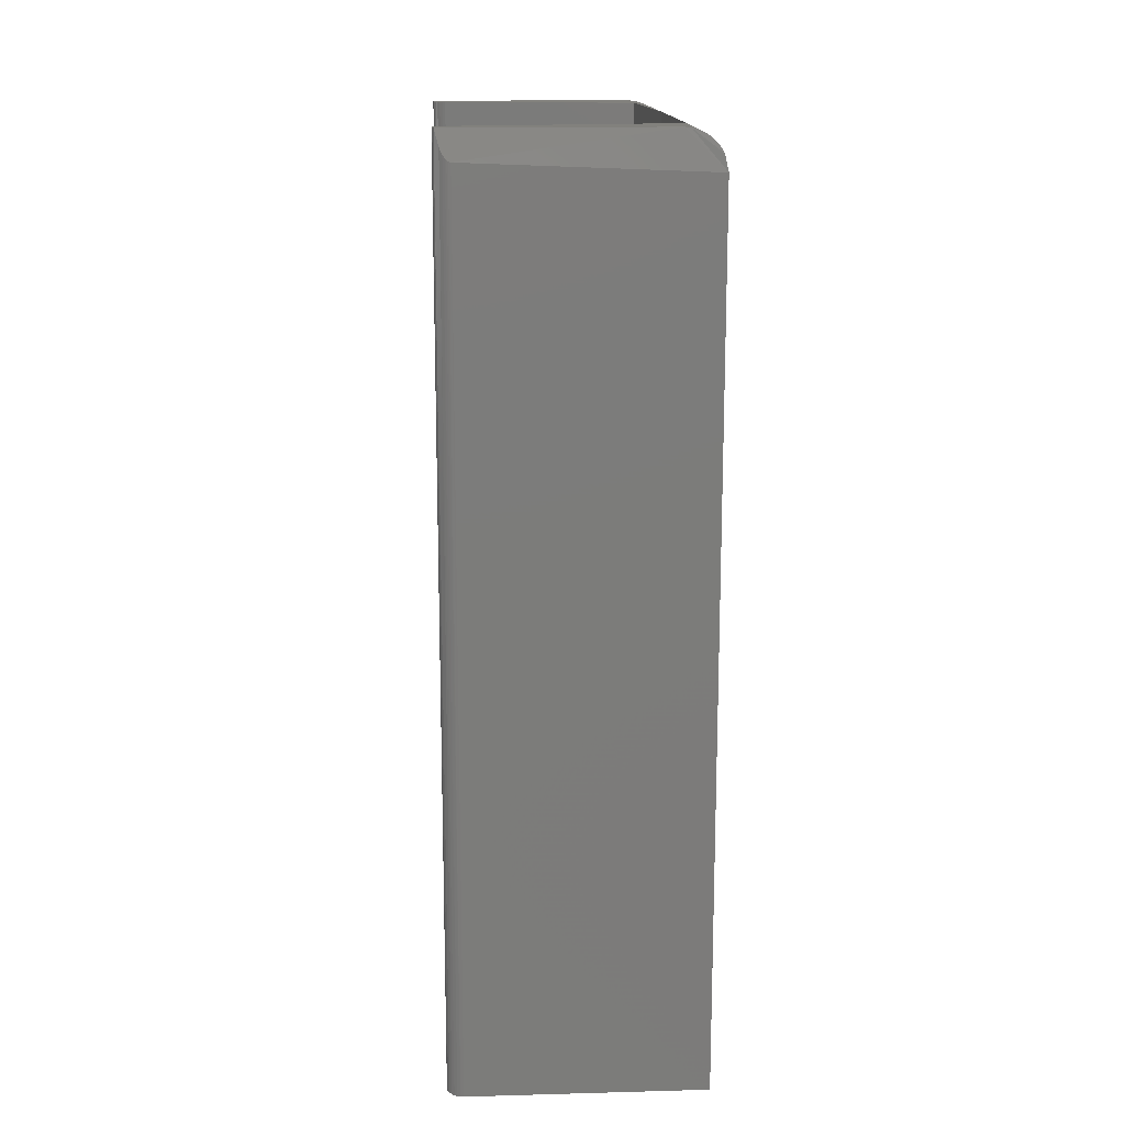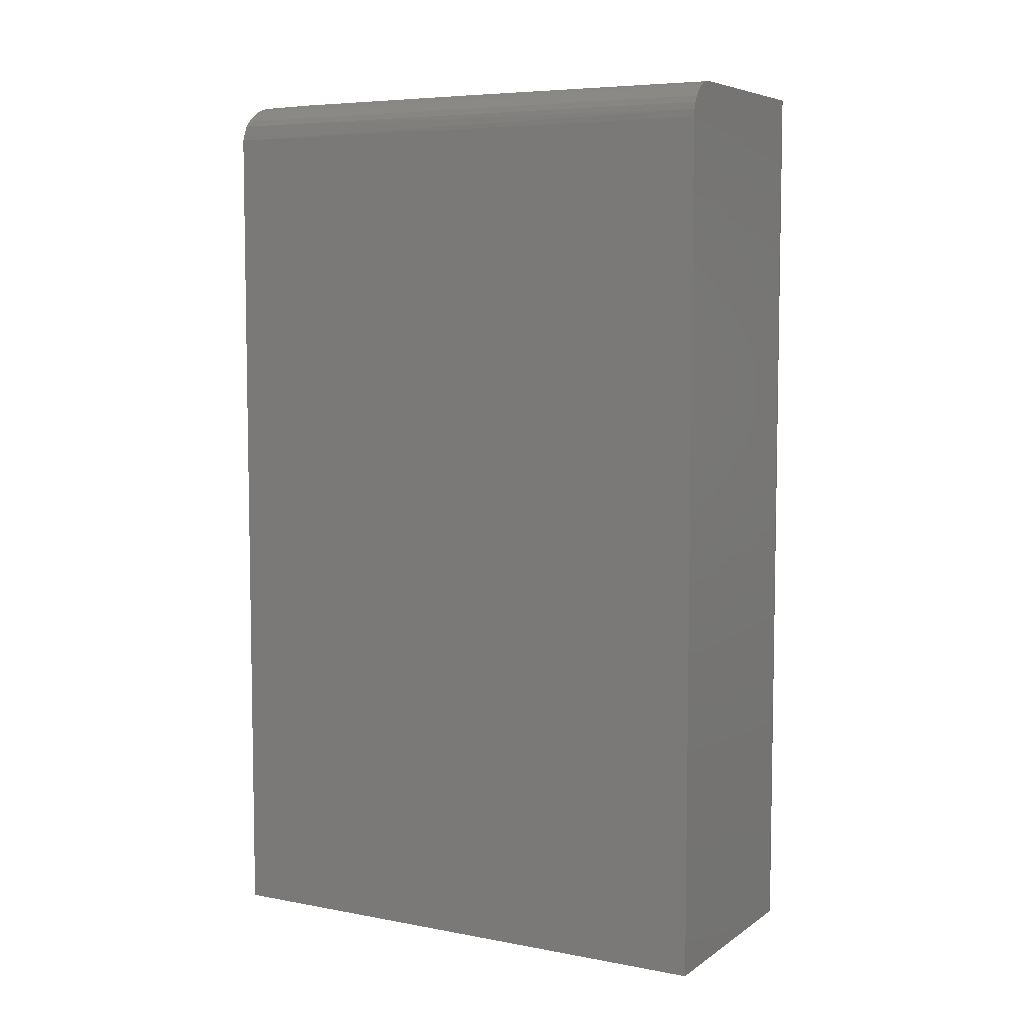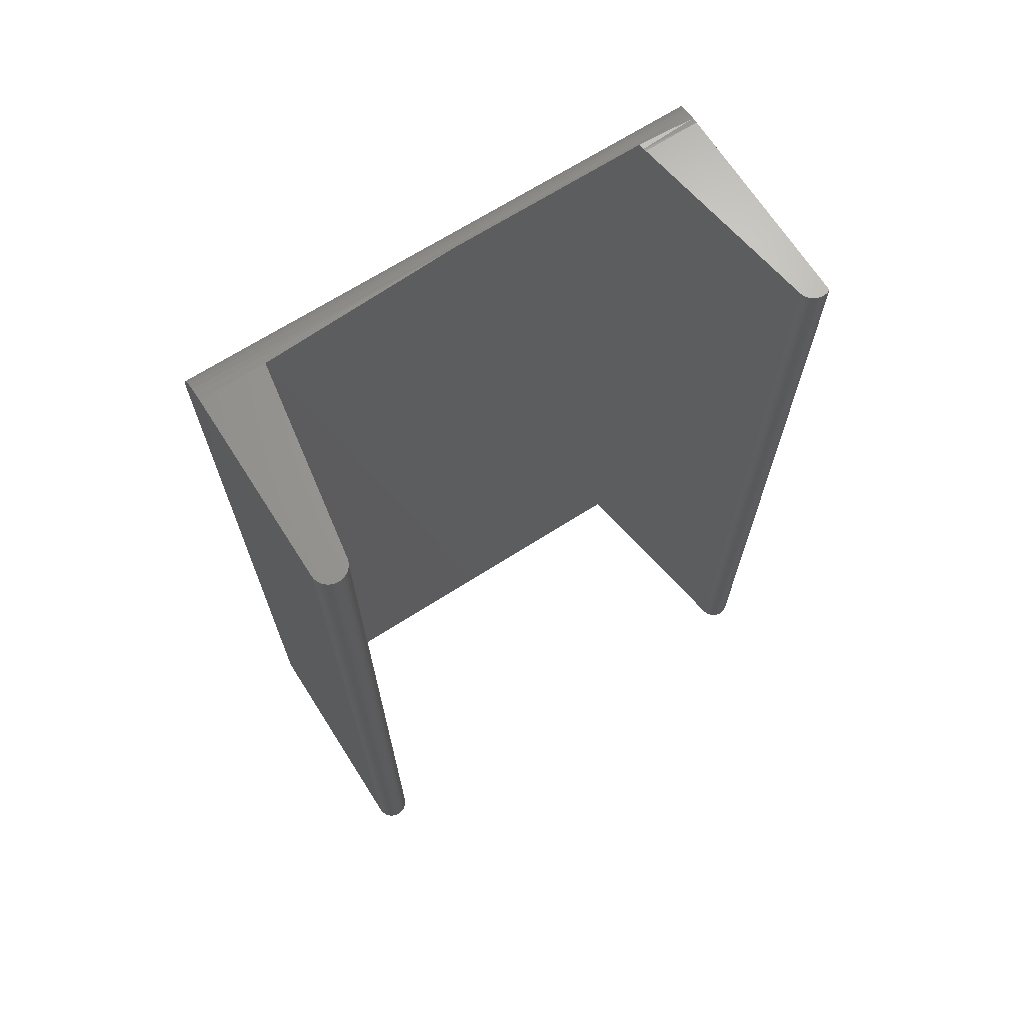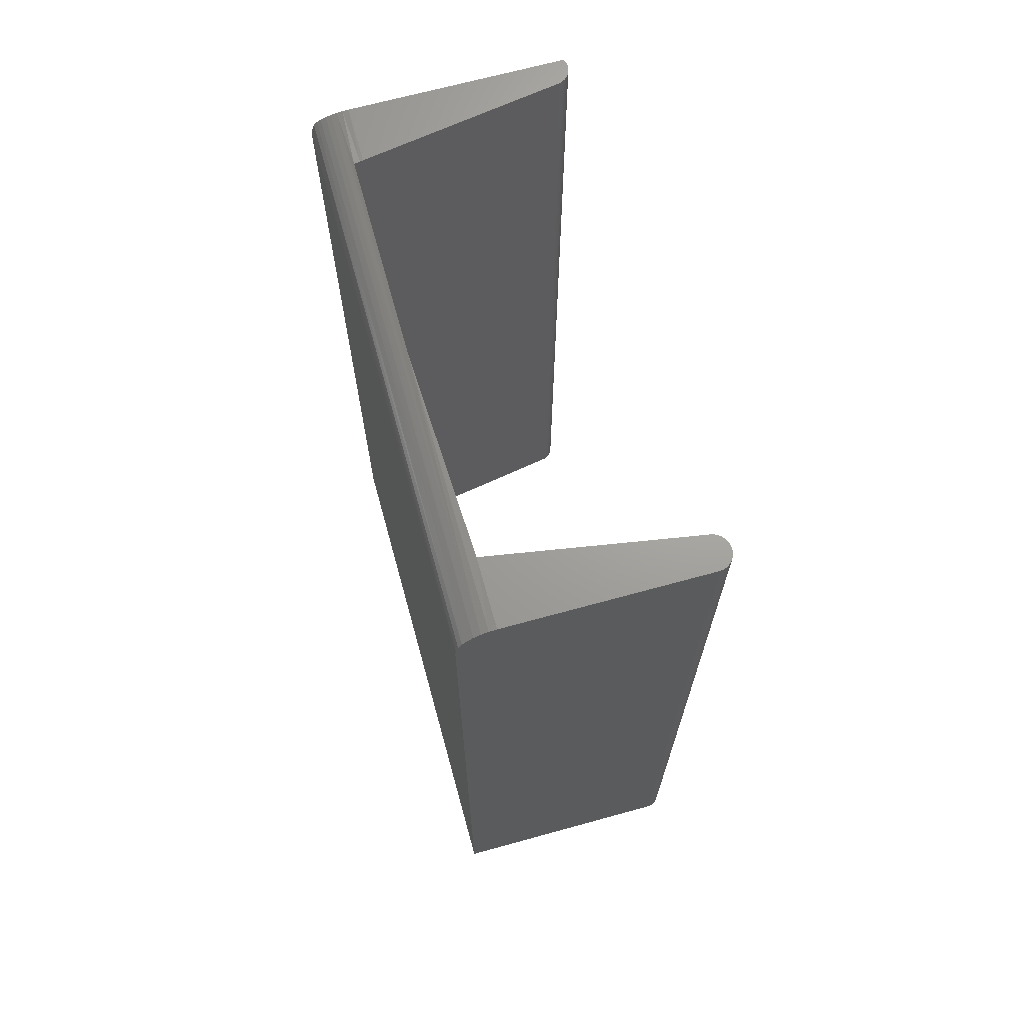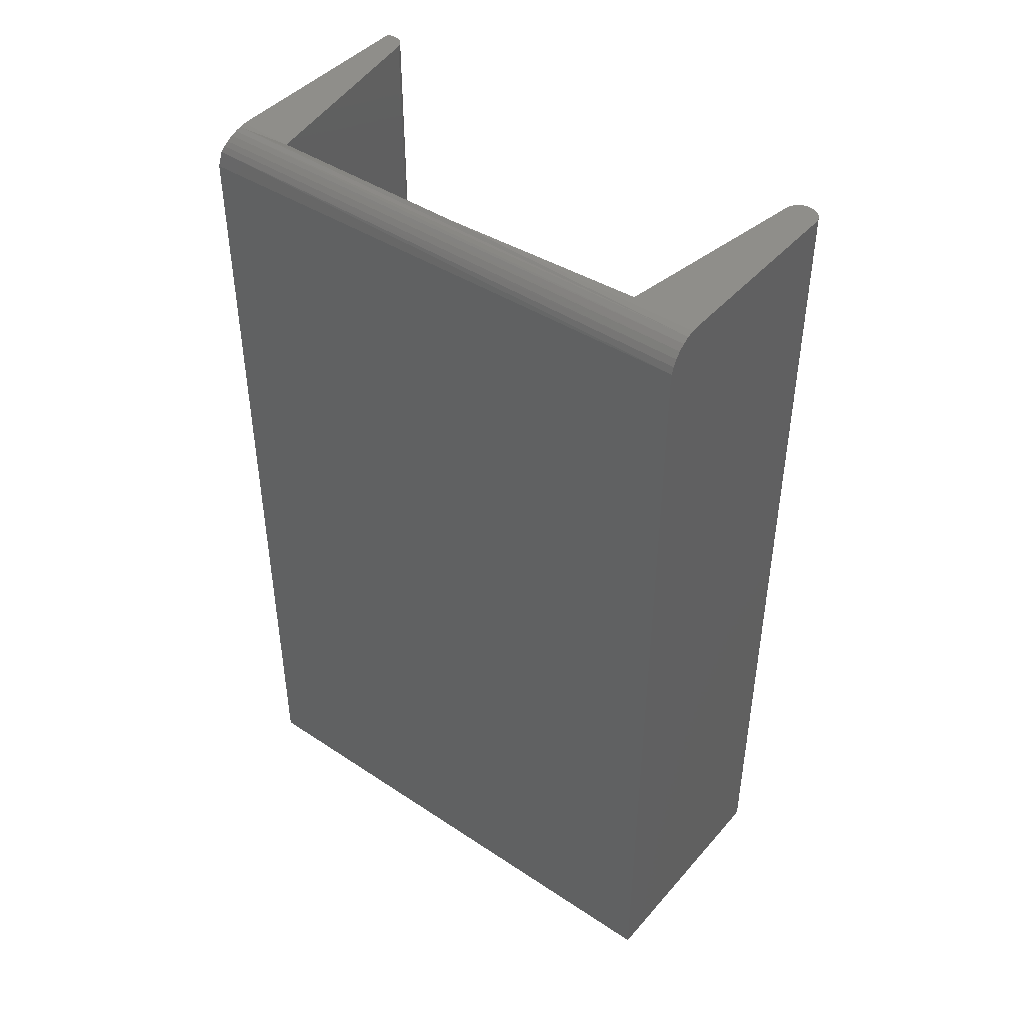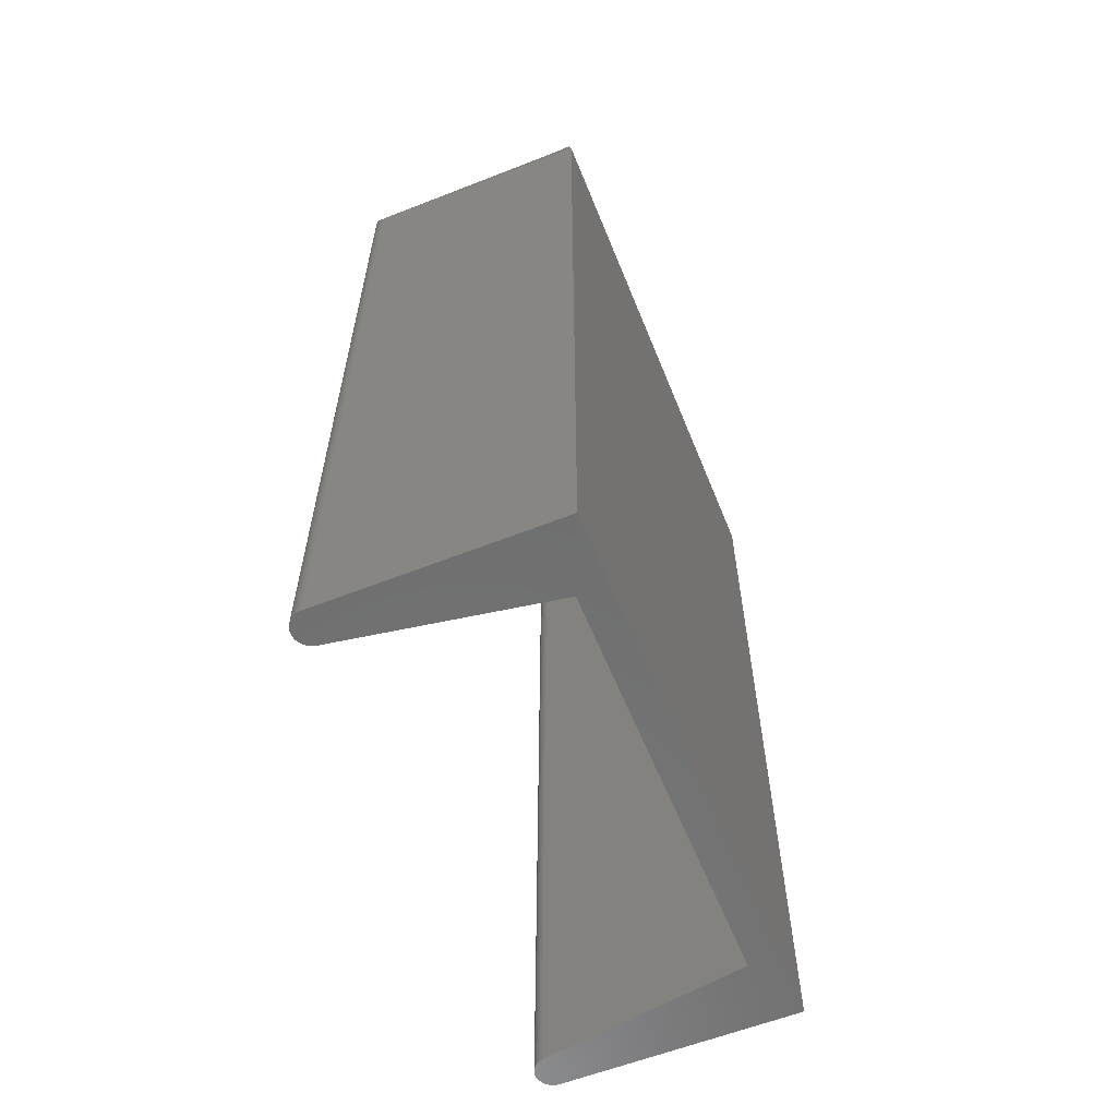
<metadata>
{"format":"stl","ext":"stl","renderer":"f3d","projection":"perspective","resolution":1024,"background":"white","views":[{"elev":15.1,"azim":176.7,"up":"+Y"},{"elev":6.3,"azim":-60.9,"up":"+Y"},{"elev":68.3,"azim":57.4,"up":"+Y"},{"elev":68.3,"azim":-15.4,"up":"+Y"},{"elev":43.9,"azim":-52.1,"up":"+Y"},{"elev":-60.1,"azim":-158.0,"up":"+Y"}]}
</metadata>
<code>
# stl→obj: 99 verts, 194 faces
v 0.02385 0 0.05724
v 0.02635 -0.0003863 0.007684
v 0.02156 -0.001539 0.007299
v 0.02879 -9.673e-05 0.05641
v 0.03125 0 0.007812
v 0.03125 0 0.056
v 3.081e-33 -0.03125 5.551e-17
v 0.0006005 -0.02515 0.4531
v 0.002822 -0.01827 0.001721
v 1.402e-17 -0.03125 0.2289
v 0.03125 0 0.3971
v 0.02515 -0.0006005 0.4531
v 0.03125 0 0.4531
v 0.01929 -0.002379 0.4531
v 0.01702 -0.003428 0.00667
v 0.01389 -0.005267 0.4531
v 0.01283 -0.006003 0.005811
v 0.009153 -0.009153 0.4531
v 0.008565 -0.009757 0.00456
v 0.005557 -0.01346 0.003325
v 0.005267 -0.01389 0.4531
v 0.002379 -0.01929 0.4531
v 2.776e-17 -0.03125 0.4531
v 0.02385 0 0.2289
v 0.2047 0 0.02442
v 0.2063 0 0.02245
v 0.2076 0 0.02022
v 0.2082 0 0.01019
v 0.2073 0 0.007812
v 0.1956 0 0.02862
v 0.2084 0 0.01779
v 0.2088 0 0.01526
v 0.2088 0 0.0127
v 0.1981 0 0.0282
v 0.2005 0 0.02734
v 0.2027 0 0.02607
v 0.205 0 0.4486
v 0.1956 0 0.4531
v 0.1982 0 0.4527
v 0.2007 0 0.4517
v 0.203 0 0.4504
v 0.2066 0 0.4465
v 0.2079 0 0.4441
v 0.2086 0 0.4415
v 0.2089 0 0.4388
v 0.2086 0 0.4361
v 0.2079 0 0.4336
v 0.2066 0 0.4312
v 0.205 0 0.4291
v 0.203 0 0.4273
v 0.2007 0 0.4259
v 0.1982 0 0.425
v 0.1956 0 0.4245
v 0.2038 -0.01328 0.003387
v 0.1956 -0.02344 -1.197e-17
v 0.2015 -0.01808 0.001784
v 0.1997 -0.02066 0.0009254
v 0.1986 -0.02175 0.0005609
v 0.1974 -0.02268 0.0002522
v 1.402e-17 -0.75 0.2289
v 0 -0.75 0
v 2.775e-17 -0.75 0.4531
v 0.1956 -0.75 0.4531
v 0.1956 -0.75 -1.197e-17
v 0.02385 -0.75 0.3959
v 0.1956 -0.75 0.4245
v 0.02385 -0.75 0.2289
v 0.02385 -0.75 0.05724
v 0.1956 -0.75 0.02862
v 0.2086 -0.75 0.01164
v 0.2079 -0.75 0.009063
v 0.205 -0.75 0.004544
v 0.203 -0.75 0.002759
v 0.2007 -0.75 0.001377
v 0.1982 -0.75 0.0004462
v 0.2066 -0.75 0.00667
v 0.1982 -0.75 0.02817
v 0.2007 -0.75 0.02724
v 0.203 -0.75 0.02586
v 0.205 -0.75 0.02407
v 0.2066 -0.75 0.02195
v 0.2079 -0.75 0.01956
v 0.2086 -0.75 0.01698
v 0.2089 -0.75 0.01431
v 0.205 -0.75 0.4486
v 0.203 -0.75 0.4504
v 0.2007 -0.75 0.4517
v 0.1982 -0.75 0.4527
v 0.1982 -0.75 0.425
v 0.2007 -0.75 0.4259
v 0.203 -0.75 0.4273
v 0.205 -0.75 0.4291
v 0.2066 -0.75 0.4312
v 0.2079 -0.75 0.4336
v 0.2086 -0.75 0.4361
v 0.2089 -0.75 0.4388
v 0.2086 -0.75 0.4415
v 0.2079 -0.75 0.4441
v 0.2066 -0.75 0.4465
f 1 2 3
f 1 4 2
f 5 4 6
f 5 2 4
f 7 8 9
f 7 10 8
f 11 12 13
f 14 3 15
f 14 15 16
f 15 17 16
f 18 16 17
f 18 17 19
f 18 19 20
f 18 20 21
f 21 20 9
f 21 9 22
f 8 22 9
f 23 8 10
f 24 1 3
f 24 3 14
f 24 14 12
f 24 12 11
f 25 26 27
f 28 29 5
f 6 30 25
f 6 25 27
f 6 27 31
f 6 31 32
f 6 32 33
f 6 33 28
f 6 28 5
f 25 30 34
f 25 34 35
f 25 35 36
f 37 38 39
f 37 39 40
f 37 40 41
f 13 38 37
f 13 37 42
f 13 42 43
f 13 43 44
f 13 44 45
f 13 45 46
f 13 46 47
f 13 47 48
f 13 48 49
f 13 49 50
f 13 50 51
f 13 51 52
f 13 52 53
f 13 53 11
f 5 29 54
f 55 7 5
f 55 5 54
f 55 54 56
f 55 56 57
f 55 57 58
f 55 58 59
f 20 19 17
f 20 17 15
f 20 15 3
f 2 5 7
f 2 7 9
f 2 9 20
f 2 20 3
f 10 7 60
f 60 7 61
f 23 10 62
f 62 10 60
f 13 14 38
f 13 12 14
f 21 22 16
f 16 18 21
f 63 38 8
f 63 8 23
f 63 23 62
f 8 38 14
f 8 14 16
f 8 16 22
f 7 55 61
f 61 55 64
f 11 53 65
f 65 53 66
f 24 11 67
f 67 11 65
f 1 24 68
f 68 24 67
f 68 69 30
f 68 30 6
f 68 6 4
f 68 4 1
f 70 71 28
f 72 73 54
f 56 54 73
f 56 73 74
f 57 56 74
f 74 75 57
f 57 75 58
f 29 28 71
f 29 71 76
f 29 76 72
f 29 72 54
f 30 69 34
f 34 69 77
f 34 77 35
f 35 77 78
f 35 78 36
f 36 78 79
f 36 79 25
f 25 79 80
f 25 80 26
f 26 80 81
f 26 81 27
f 27 81 82
f 27 82 31
f 31 82 83
f 31 83 32
f 32 83 84
f 32 84 33
f 33 84 70
f 33 70 28
f 64 55 75
f 75 55 59
f 75 59 58
f 64 75 74
f 85 86 87
f 85 87 88
f 85 88 63
f 62 60 67
f 62 67 65
f 62 65 66
f 62 66 89
f 62 89 90
f 62 90 91
f 62 91 92
f 62 92 93
f 62 93 94
f 62 94 95
f 62 95 96
f 62 96 97
f 62 97 98
f 62 98 99
f 62 99 85
f 62 85 63
f 81 80 79
f 81 79 78
f 81 78 77
f 81 77 69
f 68 67 60
f 68 60 61
f 68 61 71
f 68 71 70
f 68 70 84
f 68 84 83
f 68 83 82
f 68 82 81
f 68 81 69
f 61 64 74
f 61 74 73
f 61 73 72
f 61 72 76
f 61 76 71
f 38 63 39
f 39 63 88
f 39 88 40
f 40 88 87
f 40 87 41
f 41 87 86
f 41 86 37
f 37 86 85
f 37 85 42
f 42 85 99
f 42 99 43
f 43 99 98
f 43 98 44
f 44 98 97
f 44 97 45
f 45 97 96
f 45 96 46
f 46 96 95
f 46 95 47
f 47 95 94
f 47 94 48
f 48 94 93
f 48 93 49
f 49 93 92
f 49 92 50
f 50 92 91
f 50 91 51
f 51 91 90
f 51 90 52
f 52 90 89
f 52 89 53
f 53 89 66

</code>
